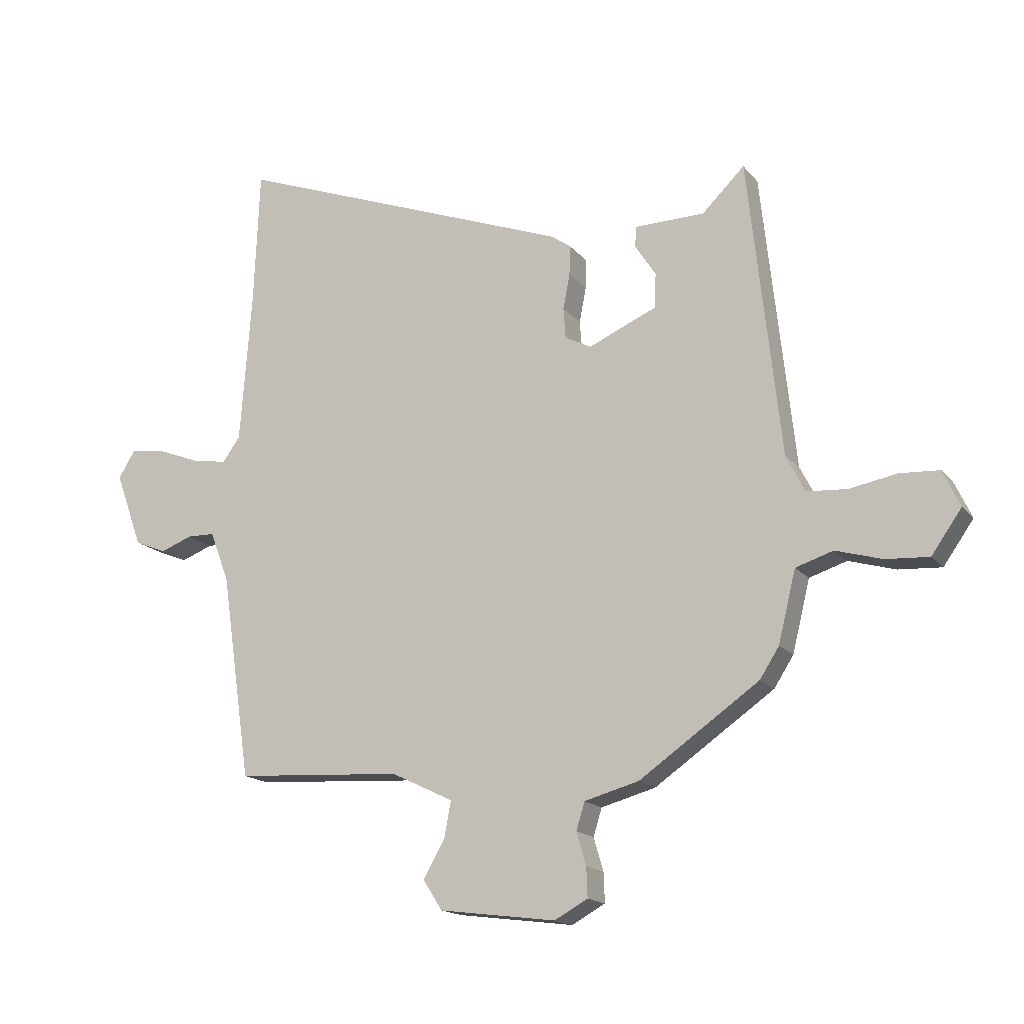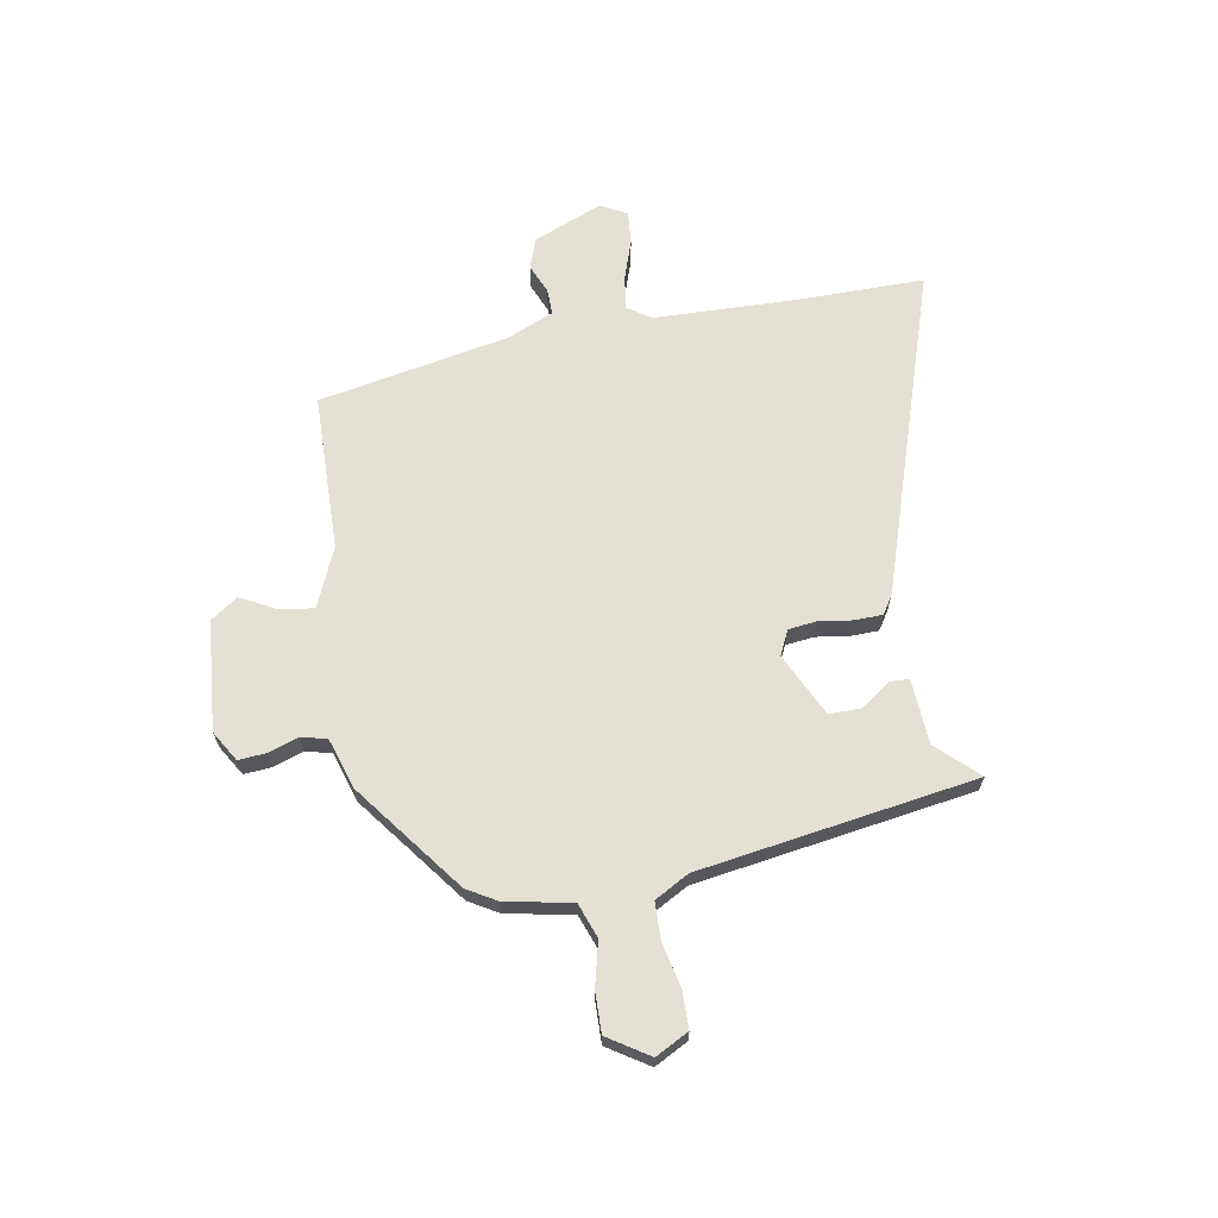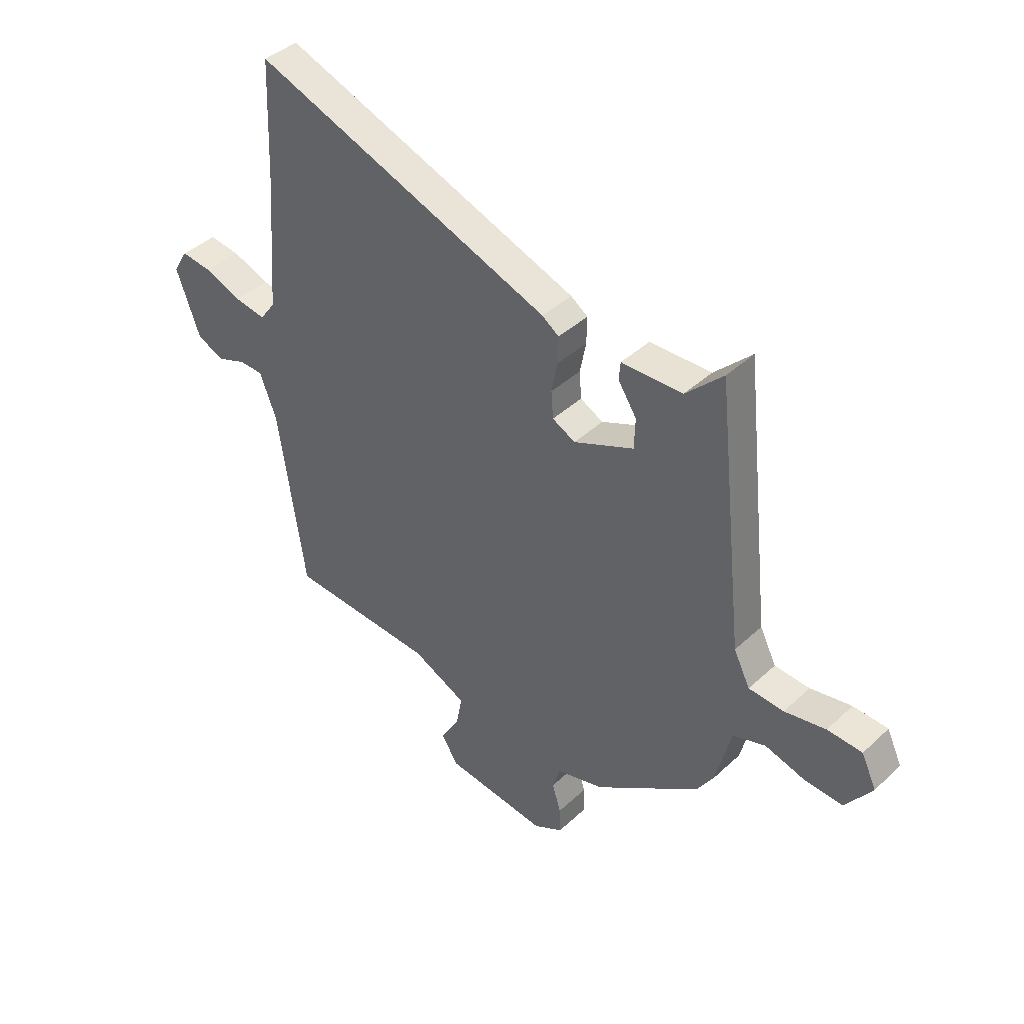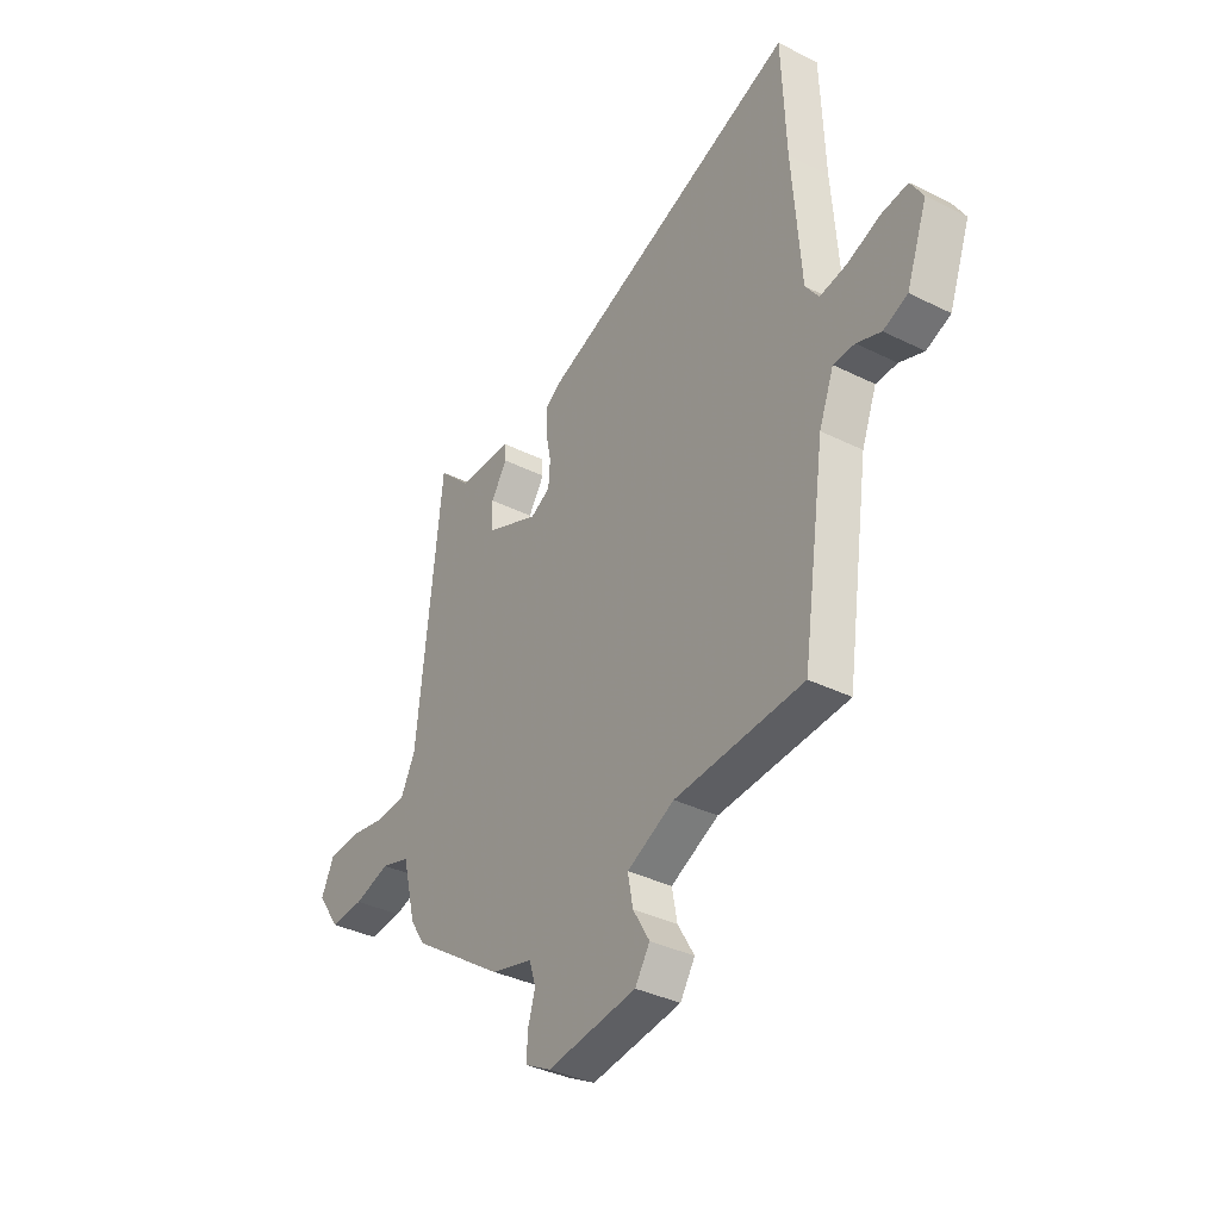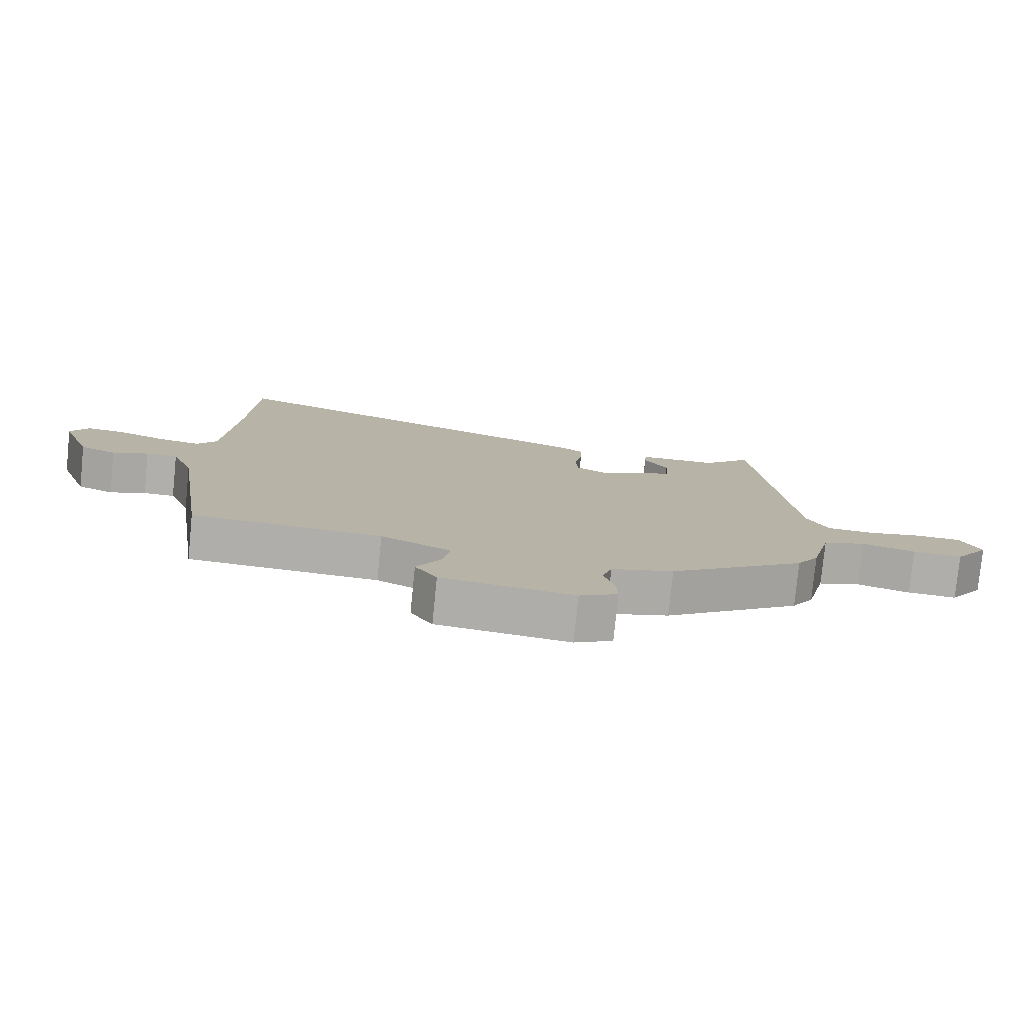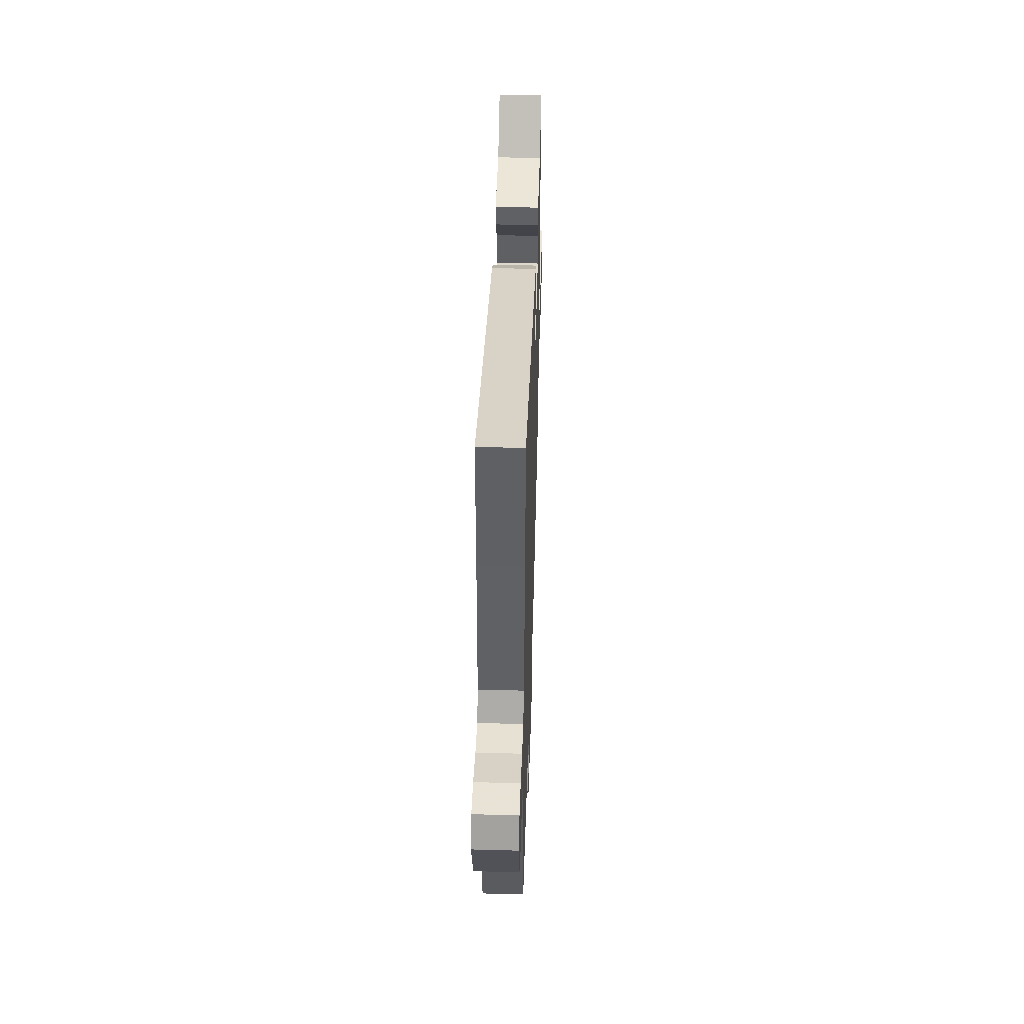
<metadata>
{"format":"obj","ext":"obj","renderer":"f3d","projection":"perspective","resolution":1024,"background":"white","views":[{"elev":-16.4,"azim":-154.5,"up":"+Z"},{"elev":66.2,"azim":-102.5,"up":"+Y"},{"elev":40.7,"azim":-138.4,"up":"+Z"},{"elev":-36.2,"azim":56.9,"up":"+Z"},{"elev":-78.2,"azim":174.3,"up":"+Z"},{"elev":48.6,"azim":91.8,"up":"+Z"}]}
</metadata>
<code>
v -0.468 0.07 0.529
v -0.393 0.07 0.456
v -0.27 0.07 0.454
v -0.267 0.07 0.418
v -0.304 0.07 0.361
v -0.302 0.07 0.3
v -0.181 0.07 0.248
v -0.135 0.07 0.272
v -0.131 0.07 0.326
v -0.143 0.07 0.388
v -0.144 0.07 0.441
v -0.11 0.07 0.465
v 0.492 0.07 0.691
v 0.502 0.07 0.45
v 0.522 0.07 0.184
v 0.553 0.07 0.141
v 0.616 0.07 0.152
v 0.69 0.07 0.181
v 0.752 0.07 0.189
v 0.781 0.07 0.141
v 0.733 0.07 0.009
v 0.677 0.07 -0.014
v 0.621 0.07 0.007
v 0.572 0.07 0.006
v 0.538 0.07 -0.083
v 0.485 0.07 -0.445
v 0.19 0.07 -0.464
v 0.081 0.07 -0.517
v 0.093 0.07 -0.581
v 0.131 0.07 -0.646
v 0.097 0.07 -0.699
v -0.108 0.07 -0.726
v -0.167 0.07 -0.694
v -0.165 0.07 -0.642
v -0.148 0.07 -0.584
v -0.163 0.07 -0.536
v -0.259 0.07 -0.51
v -0.47 0.07 -0.364
v -0.504 0.07 -0.311
v -0.535 0.07 -0.186
v -0.601 0.07 -0.165
v -0.683 0.07 -0.189
v -0.759 0.07 -0.194
v -0.812 0.07 -0.119
v -0.782 0.07 -0.055
v -0.712 0.07 -0.051
v -0.629 0.07 -0.066
v -0.558 0.07 -0.061
v -0.525 0.07 0.005
v -0.468 0 0.529
v -0.393 0 0.456
v -0.27 0 0.454
v -0.267 0 0.418
v -0.304 0 0.361
v -0.302 0 0.3
v -0.181 0 0.248
v -0.135 0 0.272
v -0.131 0 0.326
v -0.143 0 0.388
v -0.144 0 0.441
v -0.11 0 0.465
v 0.492 0 0.691
v 0.502 0 0.45
v 0.522 0 0.184
v 0.553 0 0.141
v 0.616 0 0.152
v 0.69 0 0.181
v 0.752 0 0.189
v 0.781 0 0.141
v 0.733 0 0.009
v 0.677 0 -0.014
v 0.621 0 0.007
v 0.572 0 0.006
v 0.538 0 -0.083
v 0.485 0 -0.445
v 0.19 0 -0.464
v 0.081 0 -0.517
v 0.093 0 -0.581
v 0.131 0 -0.646
v 0.097 0 -0.699
v -0.108 0 -0.726
v -0.167 0 -0.694
v -0.165 0 -0.642
v -0.148 0 -0.584
v -0.163 0 -0.536
v -0.259 0 -0.51
v -0.47 0 -0.364
v -0.504 0 -0.311
v -0.535 0 -0.186
v -0.601 0 -0.165
v -0.683 0 -0.189
v -0.759 0 -0.194
v -0.812 0 -0.119
v -0.782 0 -0.055
v -0.712 0 -0.051
v -0.629 0 -0.066
v -0.558 0 -0.061
v -0.525 0 0.005
f 45 46 47
f 44 45 47
f 43 44 47
f 42 43 47
f 41 42 47
f 40 41 47 48
f 40 48 49
f 39 40 49
f 38 39 49
f 37 38 49
f 36 37 49
f 33 34 35
f 32 33 35
f 31 32 35
f 30 31 35
f 29 30 35
f 28 29 35 36
f 36 49 1
f 28 36 1
f 27 28 1
f 21 22 23
f 20 21 23
f 19 20 23
f 18 19 23
f 17 18 23
f 16 17 23 24
f 15 16 24 25
f 12 13 14
f 11 12 14
f 10 11 14
f 9 10 14
f 25 26 27
f 15 25 27
f 14 15 27
f 9 14 27
f 8 9 27
f 2 3 4 5
f 2 5 6
f 1 2 6
f 27 1 6
f 7 8 27
f 6 7 27
f 96 95 94
f 96 94 93
f 96 93 92
f 96 92 91
f 96 91 90
f 97 96 90 89
f 98 97 89
f 98 89 88
f 98 88 87
f 98 87 86
f 98 86 85
f 84 83 82
f 84 82 81
f 84 81 80
f 84 80 79
f 84 79 78
f 85 84 78 77
f 50 98 85
f 50 85 77
f 50 77 76
f 72 71 70
f 72 70 69
f 72 69 68
f 72 68 67
f 72 67 66
f 73 72 66 65
f 74 73 65 64
f 63 62 61
f 63 61 60
f 63 60 59
f 63 59 58
f 76 75 74
f 76 74 64
f 76 64 63
f 76 63 58
f 76 58 57
f 54 53 52 51
f 55 54 51
f 55 51 50
f 55 50 76
f 76 57 56
f 76 56 55
f 1 50 51 2
f 2 51 52 3
f 3 52 53 4
f 4 53 54 5
f 5 54 55 6
f 6 55 56 7
f 7 56 57 8
f 8 57 58 9
f 9 58 59 10
f 10 59 60 11
f 11 60 61 12
f 12 61 62 13
f 13 62 63 14
f 14 63 64 15
f 15 64 65 16
f 16 65 66 17
f 17 66 67 18
f 18 67 68 19
f 19 68 69 20
f 20 69 70 21
f 21 70 71 22
f 22 71 72 23
f 23 72 73 24
f 24 73 74 25
f 25 74 75 26
f 26 75 76 27
f 27 76 77 28
f 28 77 78 29
f 29 78 79 30
f 30 79 80 31
f 31 80 81 32
f 32 81 82 33
f 33 82 83 34
f 34 83 84 35
f 35 84 85 36
f 36 85 86 37
f 37 86 87 38
f 38 87 88 39
f 39 88 89 40
f 40 89 90 41
f 41 90 91 42
f 42 91 92 43
f 43 92 93 44
f 44 93 94 45
f 45 94 95 46
f 46 95 96 47
f 47 96 97 48
f 48 97 98 49
f 49 98 50 1

</code>
